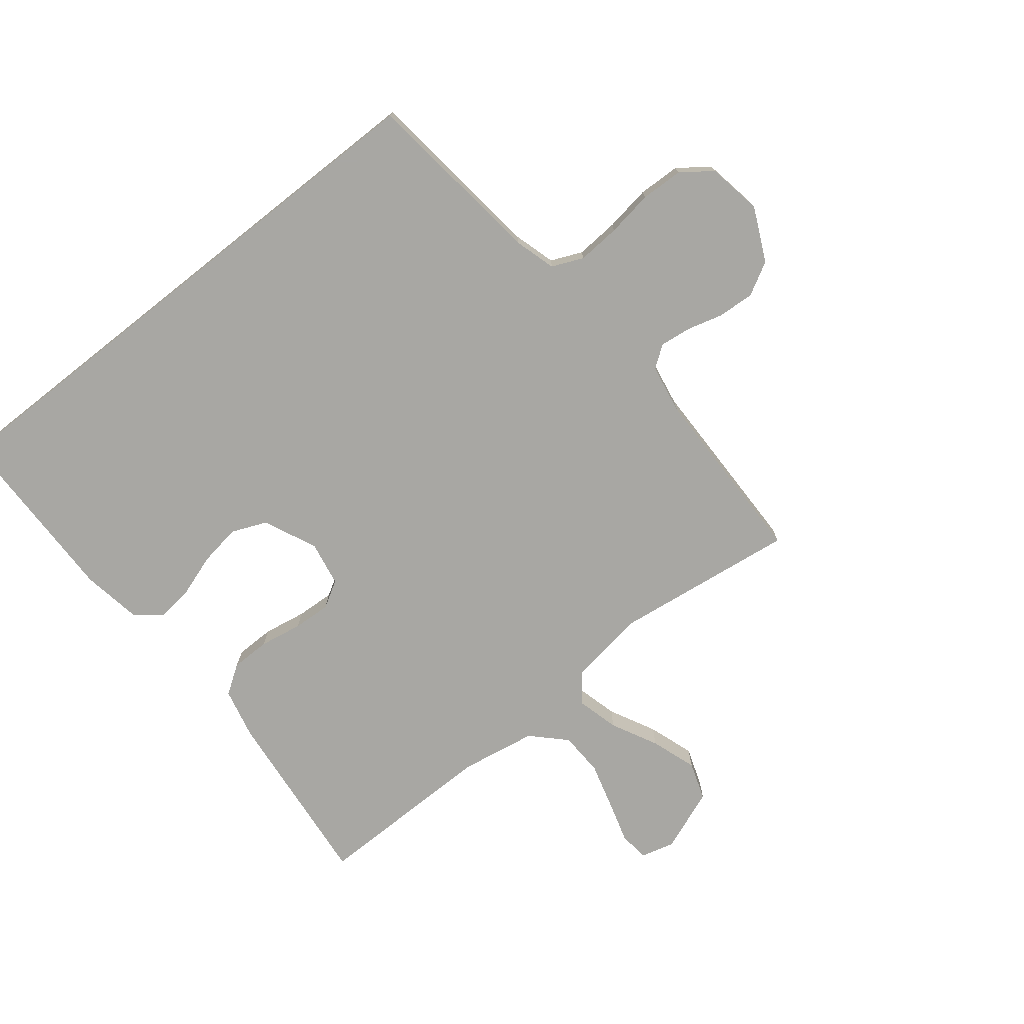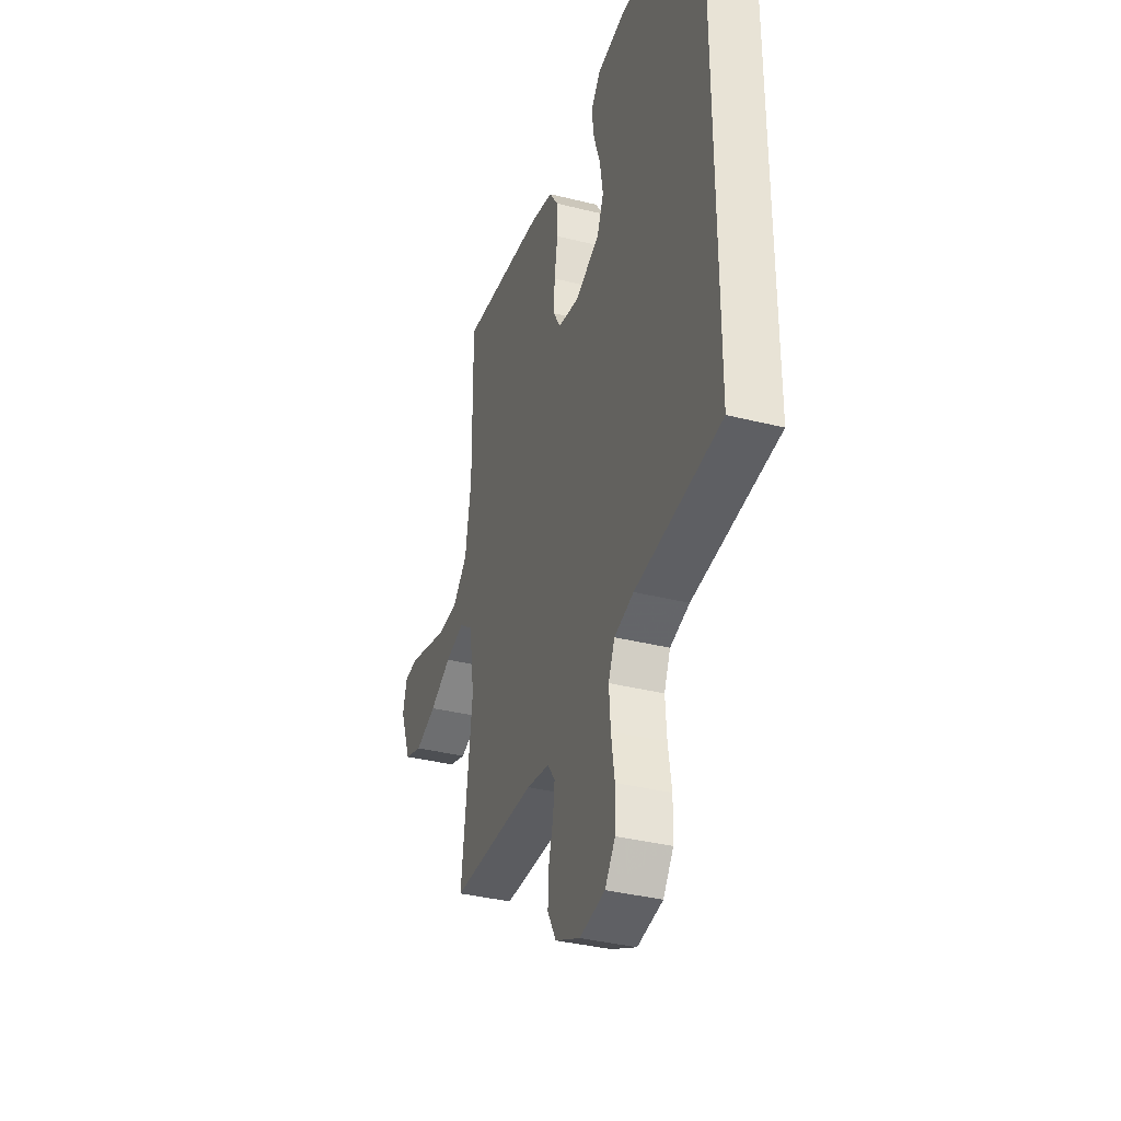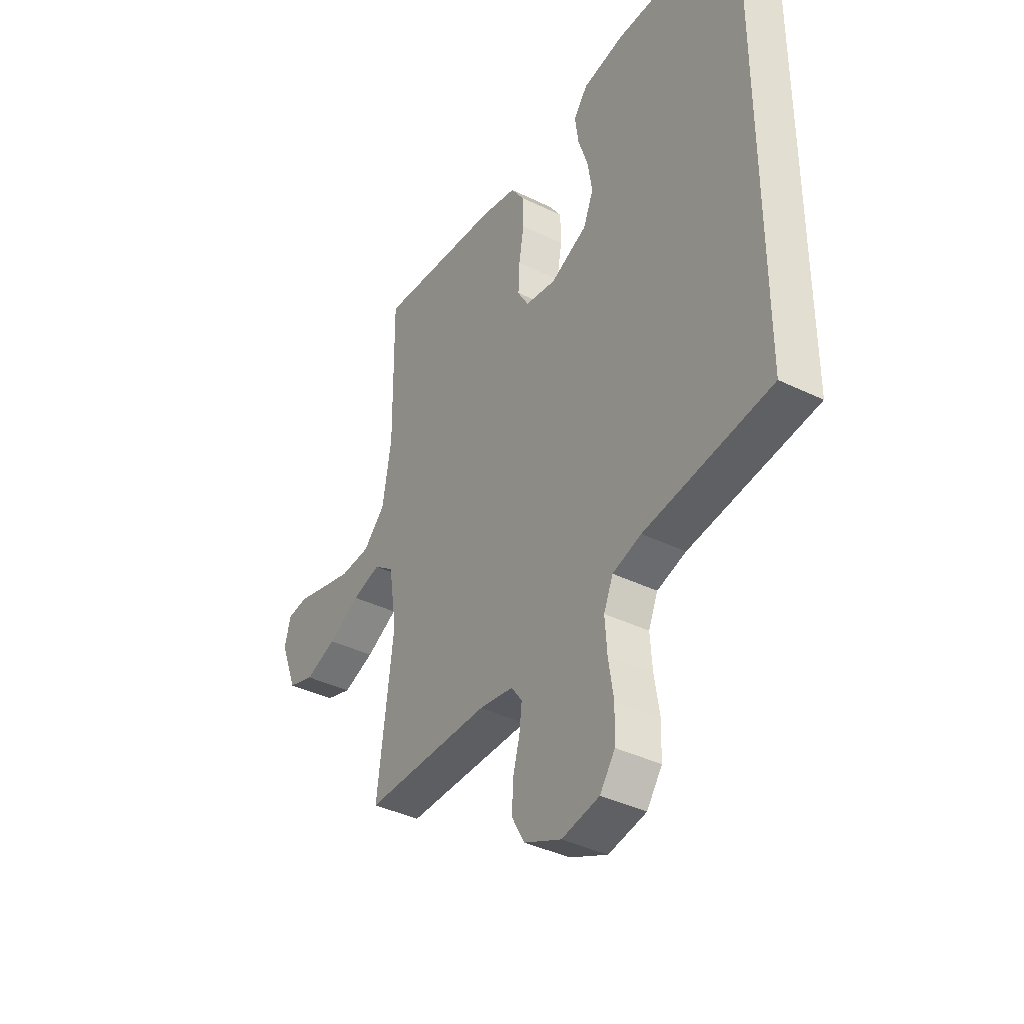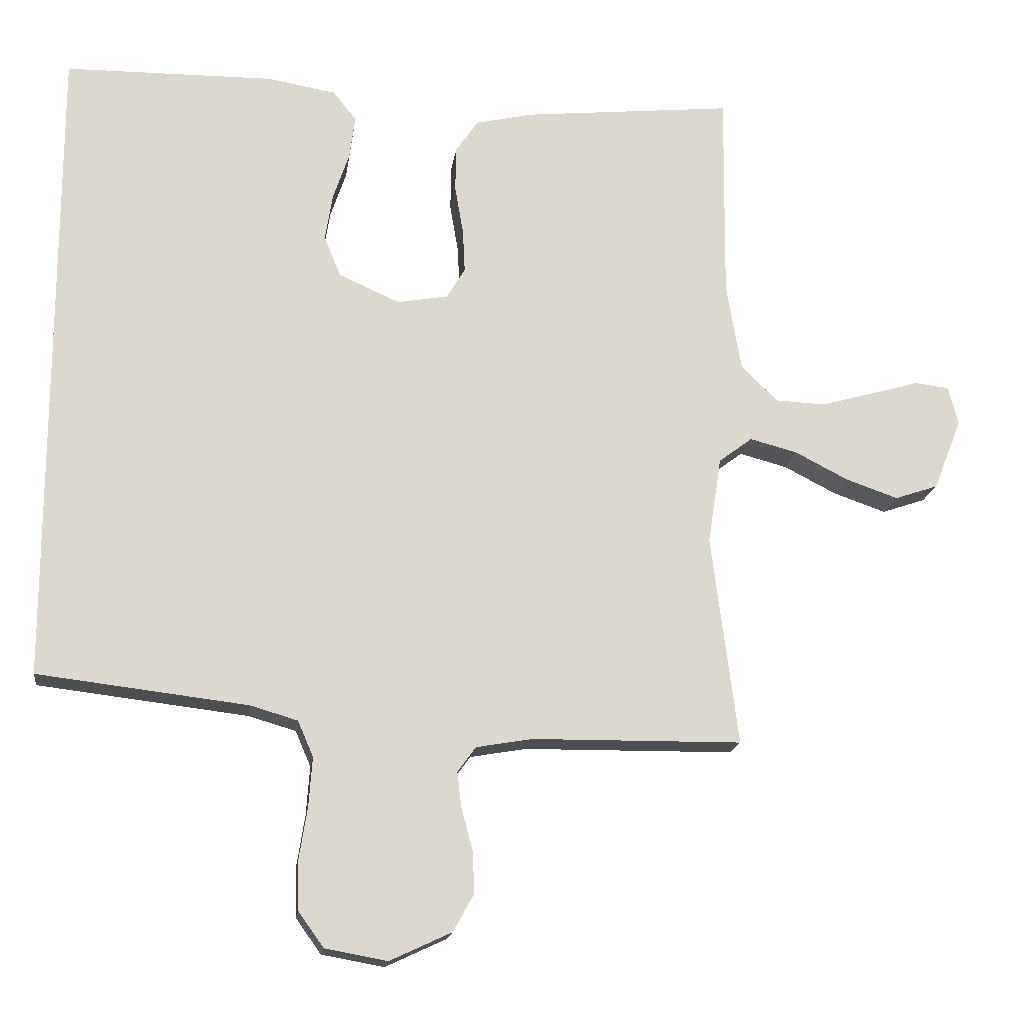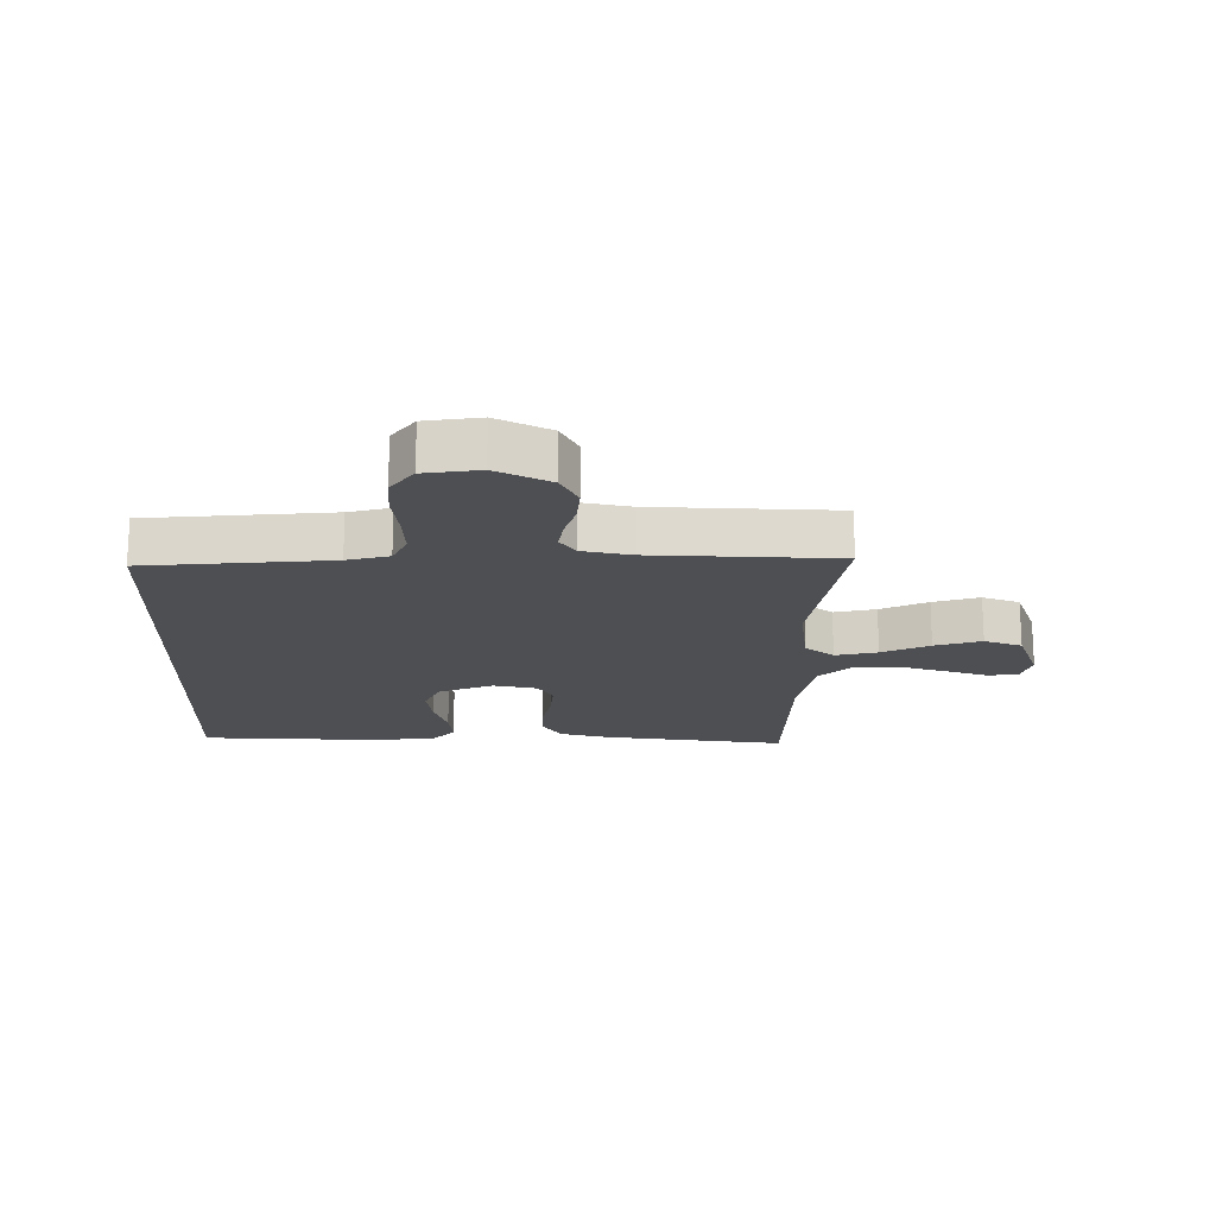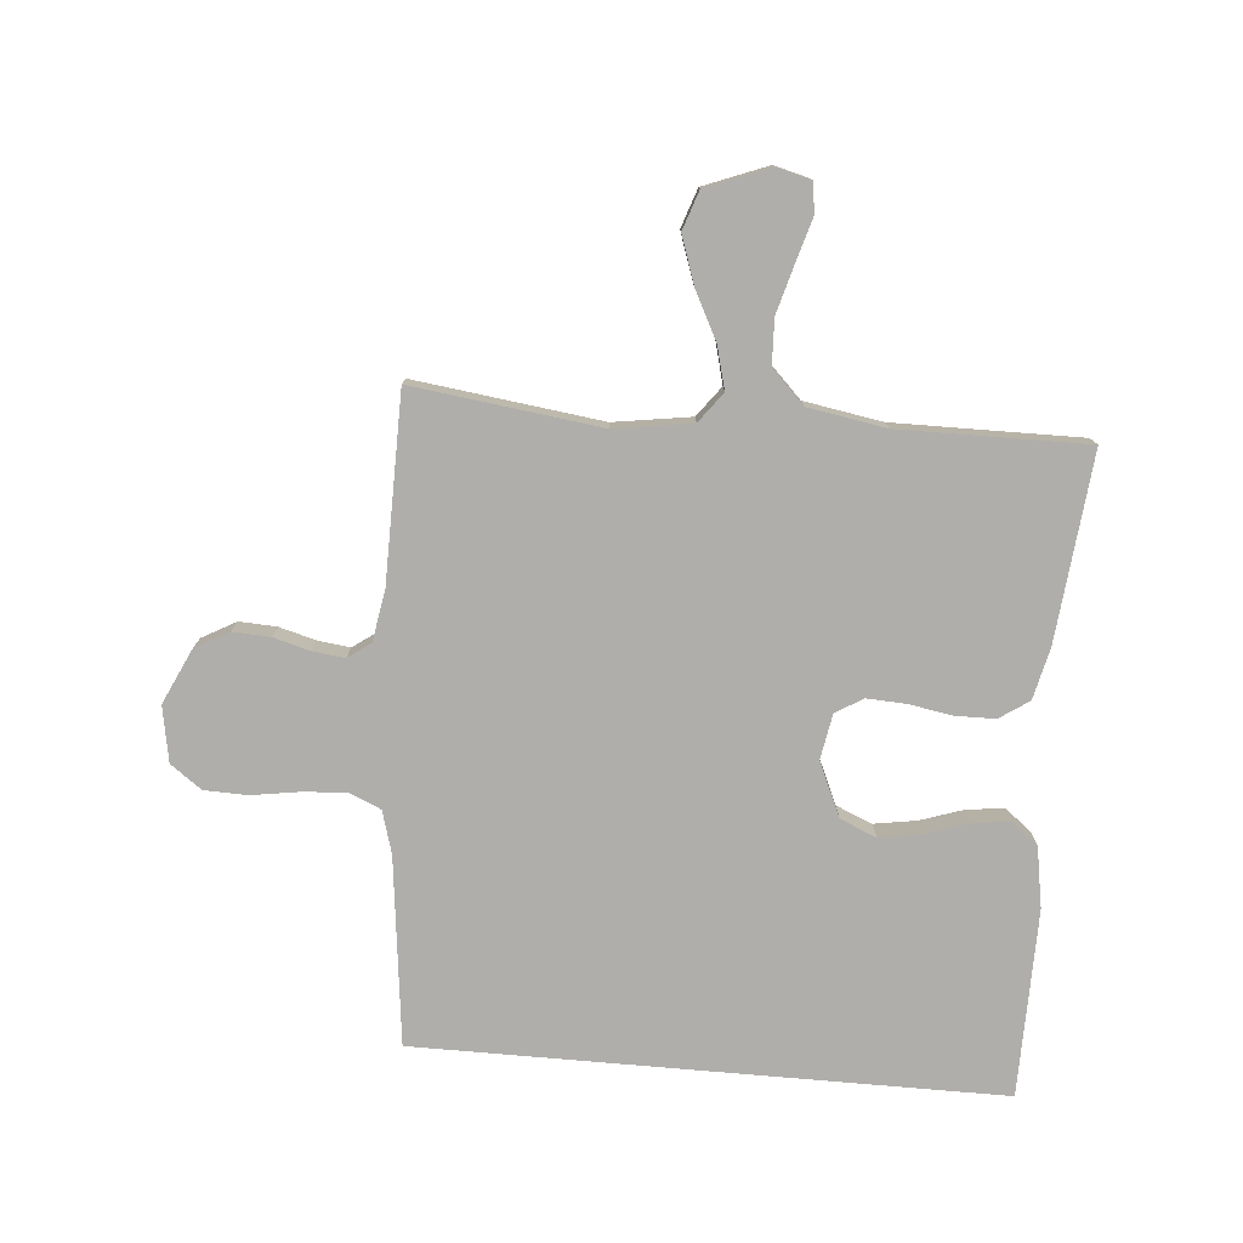
<metadata>
{"format":"obj","ext":"obj","renderer":"f3d","projection":"perspective","resolution":1024,"background":"white","views":[{"elev":-74.5,"azim":128.3,"up":"+Y"},{"elev":-35.7,"azim":71.6,"up":"+Z"},{"elev":-38.9,"azim":58.5,"up":"+Z"},{"elev":-17.1,"azim":172.5,"up":"+Z"},{"elev":-17.8,"azim":177.8,"up":"+Y"},{"elev":-77.7,"azim":-95.0,"up":"+Y"}]}
</metadata>
<code>
v 0.5 0.07 -0.43
v 0.2 0.07 -0.466
v 0.132 0.07 -0.486
v 0.11 0.07 -0.537
v 0.115 0.07 -0.607
v 0.127 0.07 -0.683
v 0.125 0.07 -0.752
v 0.089 0.07 -0.802
v 0 0.07 -0.818
v -0.088 0.07 -0.777
v -0.118 0.07 -0.723
v -0.115 0.07 -0.663
v -0.099 0.07 -0.604
v -0.093 0.07 -0.553
v -0.119 0.07 -0.517
v -0.2 0.07 -0.503
v -0.5 0.07 -0.5
v -0.462 0.07 -0.2
v -0.481 0.07 -0.076
v -0.529 0.07 -0.04
v -0.597 0.07 -0.058
v -0.673 0.07 -0.097
v -0.748 0.07 -0.123
v -0.81 0.07 -0.102
v -0.85 0.07 0
v -0.836 0.07 0.055
v -0.787 0.07 0.061
v -0.718 0.07 0.041
v -0.642 0.07 0.02
v -0.57 0.07 0.023
v -0.518 0.07 0.075
v -0.497 0.07 0.2
v -0.5 0.07 0.5
v -0.2 0.07 0.47
v -0.117 0.07 0.451
v -0.085 0.07 0.404
v -0.084 0.07 0.34
v -0.096 0.07 0.27
v -0.099 0.07 0.208
v -0.073 0.07 0.164
v 0 0.07 0.151
v 0.087 0.07 0.19
v 0.111 0.07 0.248
v 0.1 0.07 0.316
v 0.077 0.07 0.384
v 0.069 0.07 0.445
v 0.102 0.07 0.487
v 0.2 0.07 0.504
v 0.5 0.07 0.501
v 0.5 0 -0.43
v 0.2 0 -0.466
v 0.132 0 -0.486
v 0.11 0 -0.537
v 0.115 0 -0.607
v 0.127 0 -0.683
v 0.125 0 -0.752
v 0.089 0 -0.802
v 0 0 -0.818
v -0.088 0 -0.777
v -0.118 0 -0.723
v -0.115 0 -0.663
v -0.099 0 -0.604
v -0.093 0 -0.553
v -0.119 0 -0.517
v -0.2 0 -0.503
v -0.5 0 -0.5
v -0.462 0 -0.2
v -0.481 0 -0.076
v -0.529 0 -0.04
v -0.597 0 -0.058
v -0.673 0 -0.097
v -0.748 0 -0.123
v -0.81 0 -0.102
v -0.85 0 0
v -0.836 0 0.055
v -0.787 0 0.061
v -0.718 0 0.041
v -0.642 0 0.02
v -0.57 0 0.023
v -0.518 0 0.075
v -0.497 0 0.2
v -0.5 0 0.5
v -0.2 0 0.47
v -0.117 0 0.451
v -0.085 0 0.404
v -0.084 0 0.34
v -0.096 0 0.27
v -0.099 0 0.208
v -0.073 0 0.164
v 0 0 0.151
v 0.087 0 0.19
v 0.111 0 0.248
v 0.1 0 0.316
v 0.077 0 0.384
v 0.069 0 0.445
v 0.102 0 0.487
v 0.2 0 0.504
v 0.5 0 0.501
f 48 49 1 2
f 44 45 46 47
f 43 44 47 48
f 35 36 37 38
f 35 38 39
f 32 33 34 35
f 31 32 35 39
f 30 31 39 40
f 25 26 27 28
f 25 28 29
f 24 25 29 30
f 21 22 23 24
f 20 21 24 30
f 16 17 18
f 15 16 18 19
f 10 11 12 13
f 10 13 14
f 9 10 14
f 8 9 14
f 5 6 7 8
f 4 5 8 14
f 3 4 14 15
f 43 48 2 3
f 20 30 40 41
f 19 20 41
f 19 41 42
f 15 19 42
f 3 15 42 43
f 51 50 98 97
f 96 95 94 93
f 97 96 93 92
f 87 86 85 84
f 88 87 84
f 84 83 82 81
f 88 84 81 80
f 89 88 80 79
f 77 76 75 74
f 78 77 74
f 79 78 74 73
f 73 72 71 70
f 79 73 70 69
f 67 66 65
f 68 67 65 64
f 62 61 60 59
f 63 62 59
f 63 59 58
f 63 58 57
f 57 56 55 54
f 63 57 54 53
f 64 63 53 52
f 52 51 97 92
f 90 89 79 69
f 90 69 68
f 91 90 68
f 91 68 64
f 92 91 64 52
f 1 50 51 2
f 2 51 52 3
f 3 52 53 4
f 4 53 54 5
f 5 54 55 6
f 6 55 56 7
f 7 56 57 8
f 8 57 58 9
f 9 58 59 10
f 10 59 60 11
f 11 60 61 12
f 12 61 62 13
f 13 62 63 14
f 14 63 64 15
f 15 64 65 16
f 16 65 66 17
f 17 66 67 18
f 18 67 68 19
f 19 68 69 20
f 20 69 70 21
f 21 70 71 22
f 22 71 72 23
f 23 72 73 24
f 24 73 74 25
f 25 74 75 26
f 26 75 76 27
f 27 76 77 28
f 28 77 78 29
f 29 78 79 30
f 30 79 80 31
f 31 80 81 32
f 32 81 82 33
f 33 82 83 34
f 34 83 84 35
f 35 84 85 36
f 36 85 86 37
f 37 86 87 38
f 38 87 88 39
f 39 88 89 40
f 40 89 90 41
f 41 90 91 42
f 42 91 92 43
f 43 92 93 44
f 44 93 94 45
f 45 94 95 46
f 46 95 96 47
f 47 96 97 48
f 48 97 98 49
f 49 98 50 1

</code>
